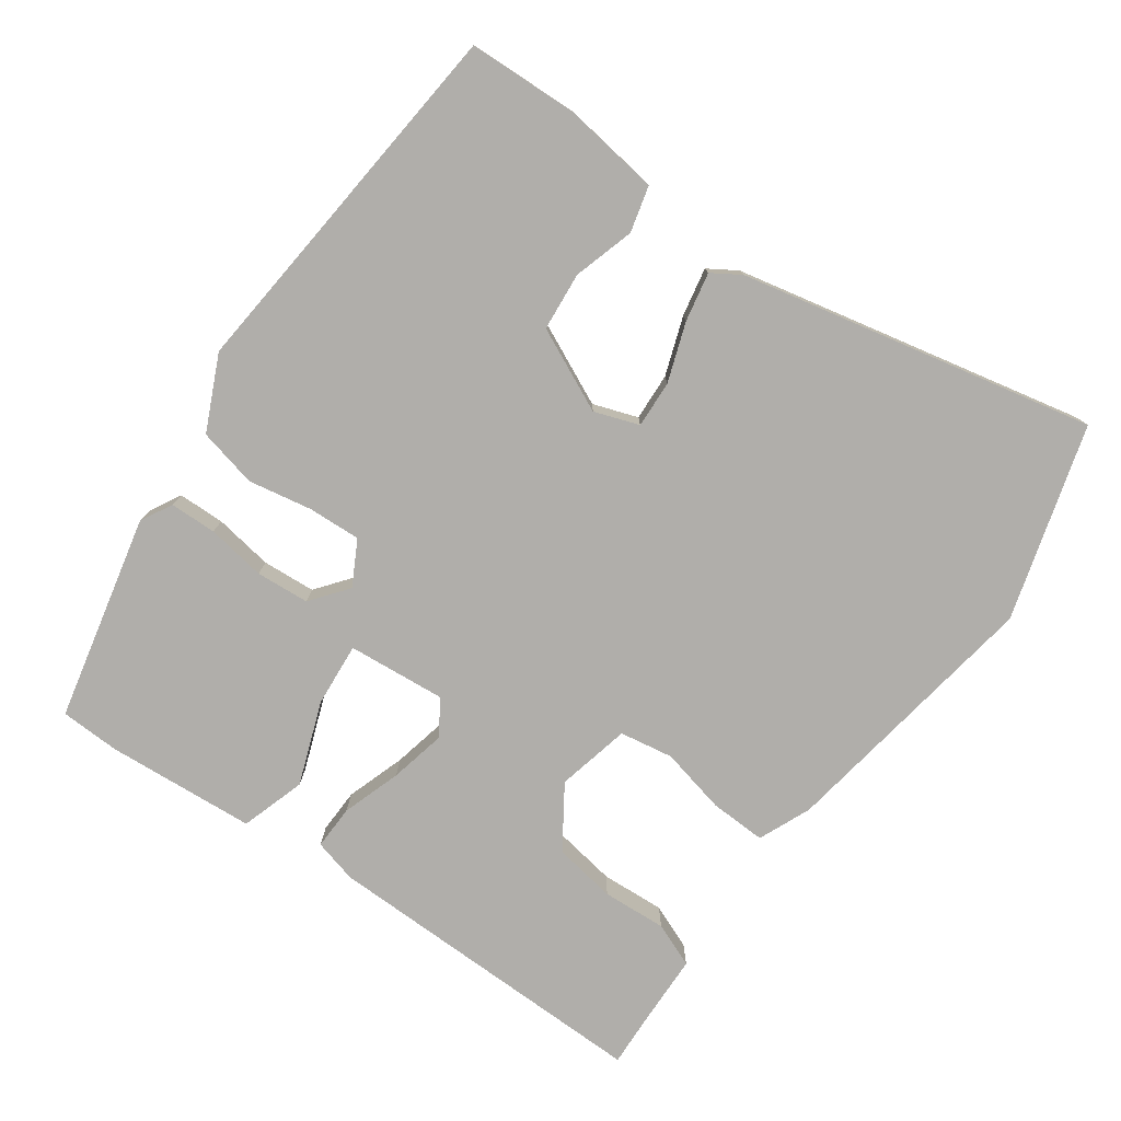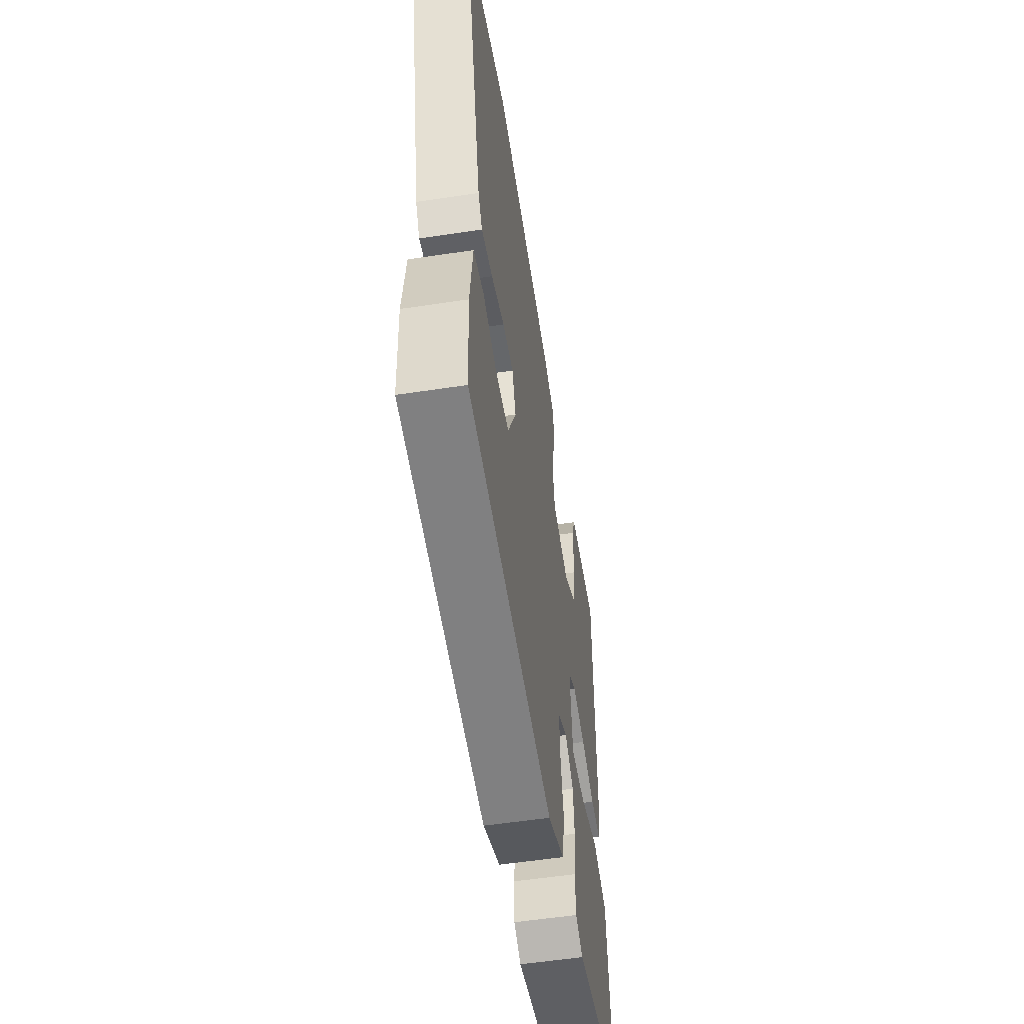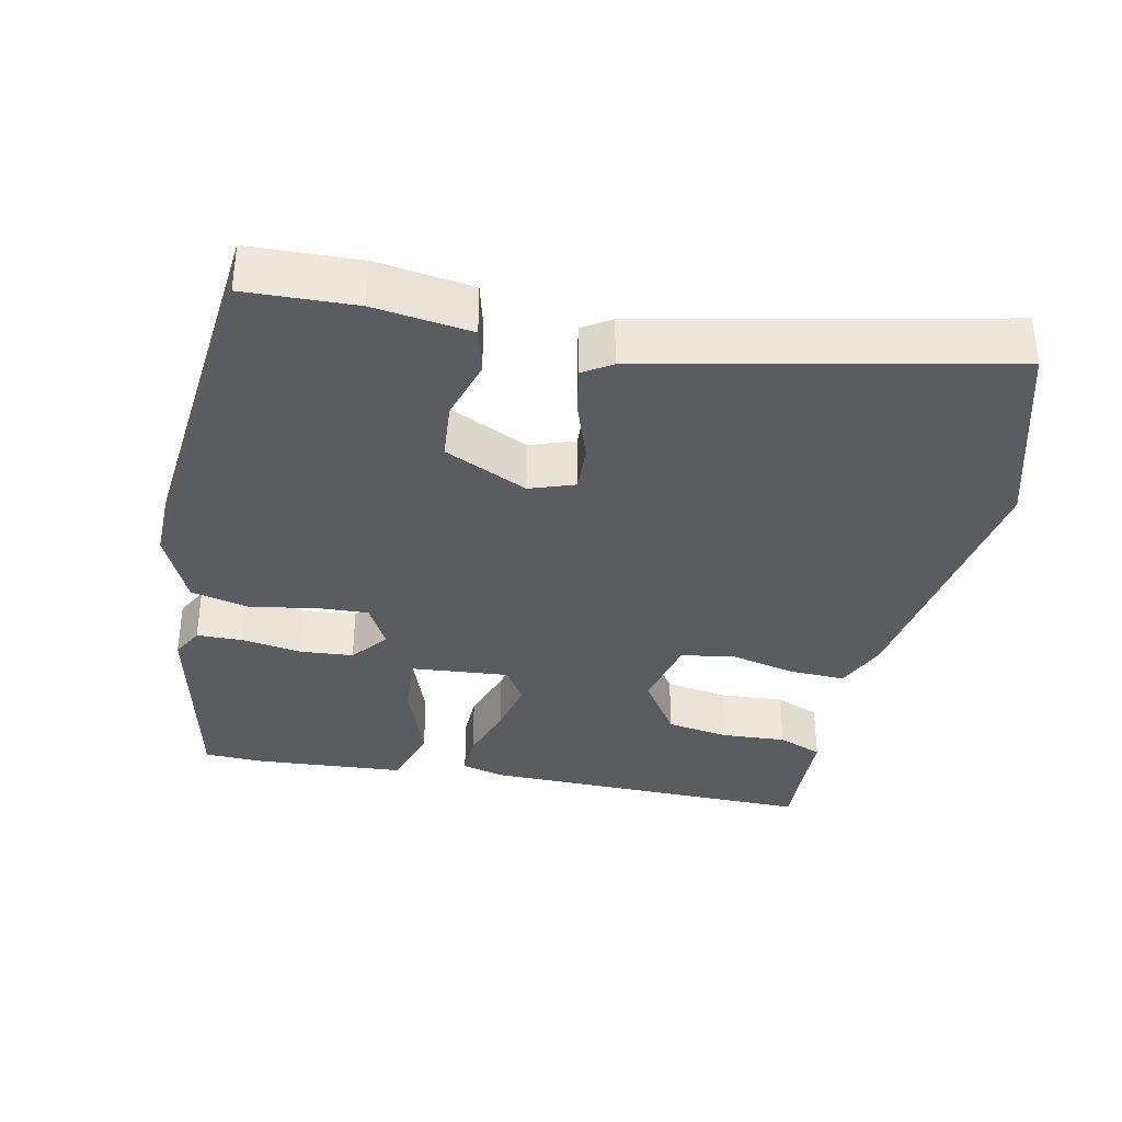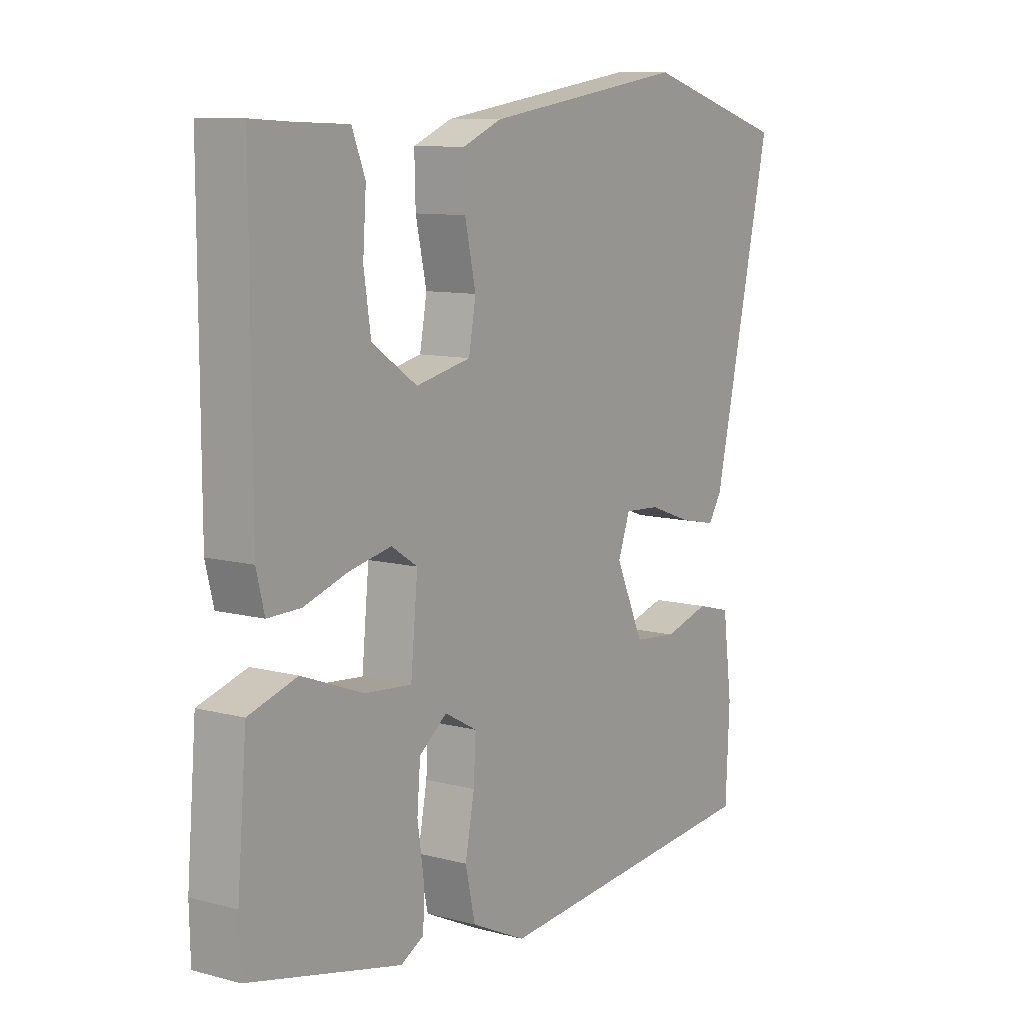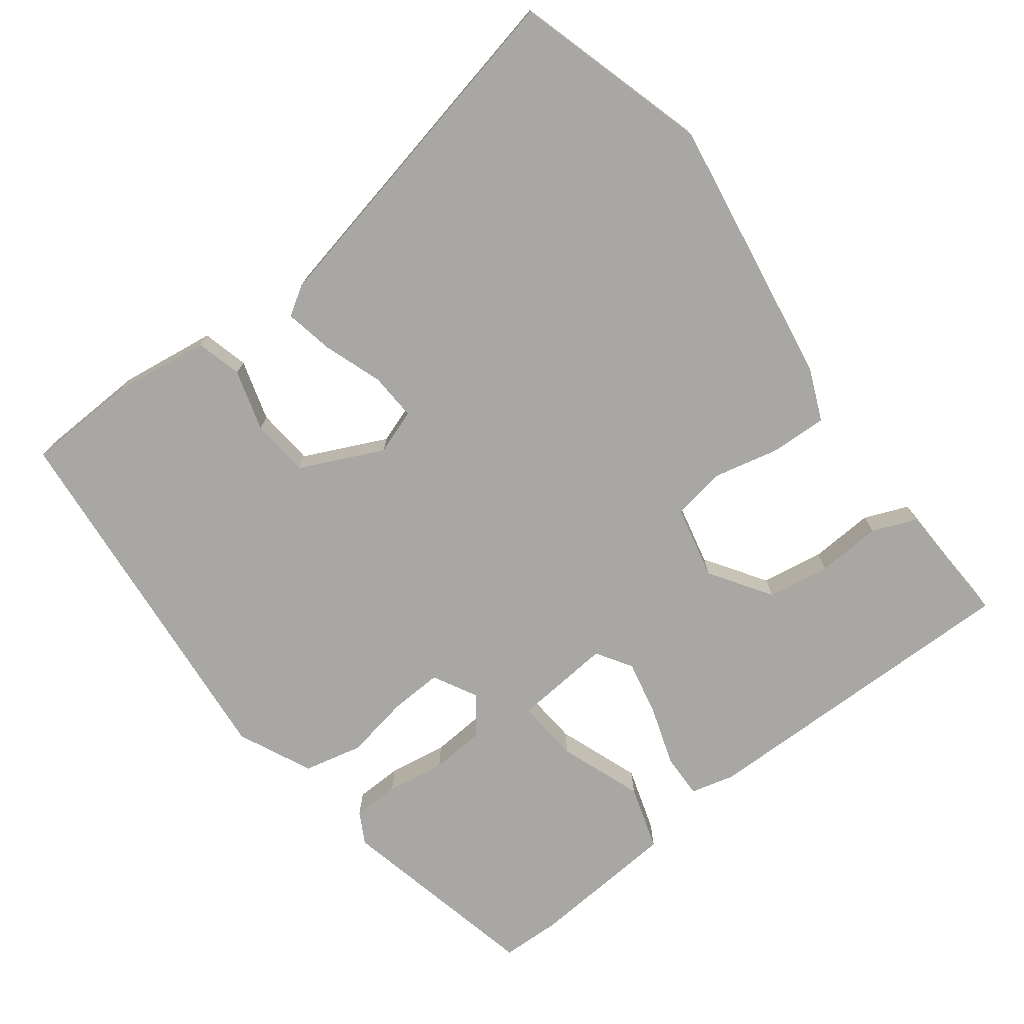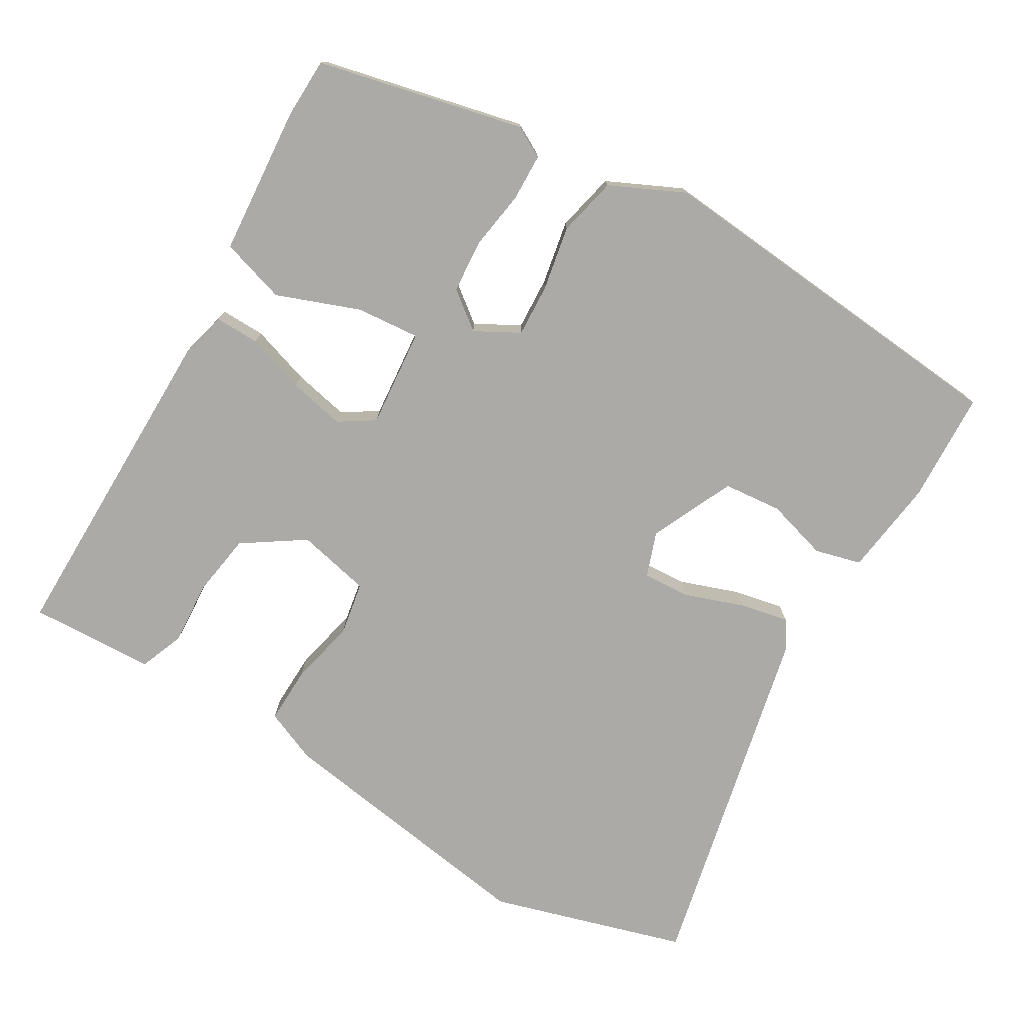
<metadata>
{"format":"obj","ext":"obj","renderer":"f3d","projection":"perspective","resolution":1024,"background":"white","views":[{"elev":-77.9,"azim":-126.0,"up":"+Y"},{"elev":-55.4,"azim":-80.9,"up":"+Z"},{"elev":-35.3,"azim":-102.5,"up":"+Y"},{"elev":9.9,"azim":124.3,"up":"+Z"},{"elev":-74.4,"azim":-53.3,"up":"+Y"},{"elev":-76.0,"azim":149.2,"up":"+Y"}]}
</metadata>
<code>
v -0.525 0.07 -0.467
v -0.532 0.07 -0.316
v -0.515 0.07 -0.183
v -0.452 0.07 -0.166
v -0.368 0.07 -0.19
v -0.288 0.07 -0.182
v -0.236 0.07 -0.068
v -0.258 0.07 -0.007
v -0.323 0.07 -0.011
v -0.403 0.07 -0.04
v -0.47 0.07 -0.054
v -0.495 0.07 -0.015
v -0.604 0.07 0.469
v -0.338 0.07 0.549
v 0.033 0.07 0.494
v 0.105 0.07 0.464
v 0.103 0.07 0.387
v 0.083 0.07 0.296
v 0.096 0.07 0.223
v 0.197 0.07 0.201
v 0.28 0.07 0.257
v 0.293 0.07 0.343
v 0.287 0.07 0.431
v 0.311 0.07 0.492
v 0.414 0.07 0.496
v 0.482 0.07 0.5
v 0.481 0.07 0.043
v 0.466 0.07 -0.017
v 0.405 0.07 -0.016
v 0.324 0.07 0.01
v 0.247 0.07 0.026
v 0.199 0.07 -0.005
v 0.212 0.07 -0.14
v 0.299 0.07 -0.132
v 0.412 0.07 -0.089
v 0.501 0.07 -0.116
v 0.518 0.07 -0.32
v 0.516 0.07 -0.402
v 0.235 0.07 -0.468
v 0.192 0.07 -0.445
v 0.19 0.07 -0.381
v 0.202 0.07 -0.3
v 0.196 0.07 -0.227
v 0.145 0.07 -0.188
v 0.085 0.07 -0.221
v 0.089 0.07 -0.293
v 0.106 0.07 -0.381
v 0.088 0.07 -0.462
v -0.013 0.07 -0.51
v -0.525 0 -0.467
v -0.532 0 -0.316
v -0.515 0 -0.183
v -0.452 0 -0.166
v -0.368 0 -0.19
v -0.288 0 -0.182
v -0.236 0 -0.068
v -0.258 0 -0.007
v -0.323 0 -0.011
v -0.403 0 -0.04
v -0.47 0 -0.054
v -0.495 0 -0.015
v -0.604 0 0.469
v -0.338 0 0.549
v 0.033 0 0.494
v 0.105 0 0.464
v 0.103 0 0.387
v 0.083 0 0.296
v 0.096 0 0.223
v 0.197 0 0.201
v 0.28 0 0.257
v 0.293 0 0.343
v 0.287 0 0.431
v 0.311 0 0.492
v 0.414 0 0.496
v 0.482 0 0.5
v 0.481 0 0.043
v 0.466 0 -0.017
v 0.405 0 -0.016
v 0.324 0 0.01
v 0.247 0 0.026
v 0.199 0 -0.005
v 0.212 0 -0.14
v 0.299 0 -0.132
v 0.412 0 -0.089
v 0.501 0 -0.116
v 0.518 0 -0.32
v 0.516 0 -0.402
v 0.235 0 -0.468
v 0.192 0 -0.445
v 0.19 0 -0.381
v 0.202 0 -0.3
v 0.196 0 -0.227
v 0.145 0 -0.188
v 0.085 0 -0.221
v 0.089 0 -0.293
v 0.106 0 -0.381
v 0.088 0 -0.462
v -0.013 0 -0.51
f 46 47 48 49
f 45 46 49 1
f 44 45 1 2
f 39 40 41 42
f 39 42 43
f 38 39 43
f 37 38 43 44
f 34 35 36 37
f 33 34 37 44
f 27 28 29 30
f 25 26 27 30
f 25 30 31
f 22 23 24 25
f 21 22 25 31
f 20 21 31 32
f 15 16 17 18
f 15 18 19
f 14 15 19
f 13 14 19
f 12 13 19
f 9 10 11 12
f 8 9 12 19
f 7 8 19 20
f 2 3 4 5
f 2 5 6
f 32 33 44 2
f 6 7 20 32
f 2 6 32
f 98 97 96 95
f 50 98 95 94
f 51 50 94 93
f 91 90 89 88
f 92 91 88
f 92 88 87
f 93 92 87 86
f 86 85 84 83
f 93 86 83 82
f 79 78 77 76
f 79 76 75 74
f 80 79 74
f 74 73 72 71
f 80 74 71 70
f 81 80 70 69
f 67 66 65 64
f 68 67 64
f 68 64 63
f 68 63 62
f 68 62 61
f 61 60 59 58
f 68 61 58 57
f 69 68 57 56
f 54 53 52 51
f 55 54 51
f 51 93 82 81
f 81 69 56 55
f 81 55 51
f 1 50 51 2
f 2 51 52 3
f 3 52 53 4
f 4 53 54 5
f 5 54 55 6
f 6 55 56 7
f 7 56 57 8
f 8 57 58 9
f 9 58 59 10
f 10 59 60 11
f 11 60 61 12
f 12 61 62 13
f 13 62 63 14
f 14 63 64 15
f 15 64 65 16
f 16 65 66 17
f 17 66 67 18
f 18 67 68 19
f 19 68 69 20
f 20 69 70 21
f 21 70 71 22
f 22 71 72 23
f 23 72 73 24
f 24 73 74 25
f 25 74 75 26
f 26 75 76 27
f 27 76 77 28
f 28 77 78 29
f 29 78 79 30
f 30 79 80 31
f 31 80 81 32
f 32 81 82 33
f 33 82 83 34
f 34 83 84 35
f 35 84 85 36
f 36 85 86 37
f 37 86 87 38
f 38 87 88 39
f 39 88 89 40
f 40 89 90 41
f 41 90 91 42
f 42 91 92 43
f 43 92 93 44
f 44 93 94 45
f 45 94 95 46
f 46 95 96 47
f 47 96 97 48
f 48 97 98 49
f 49 98 50 1

</code>
